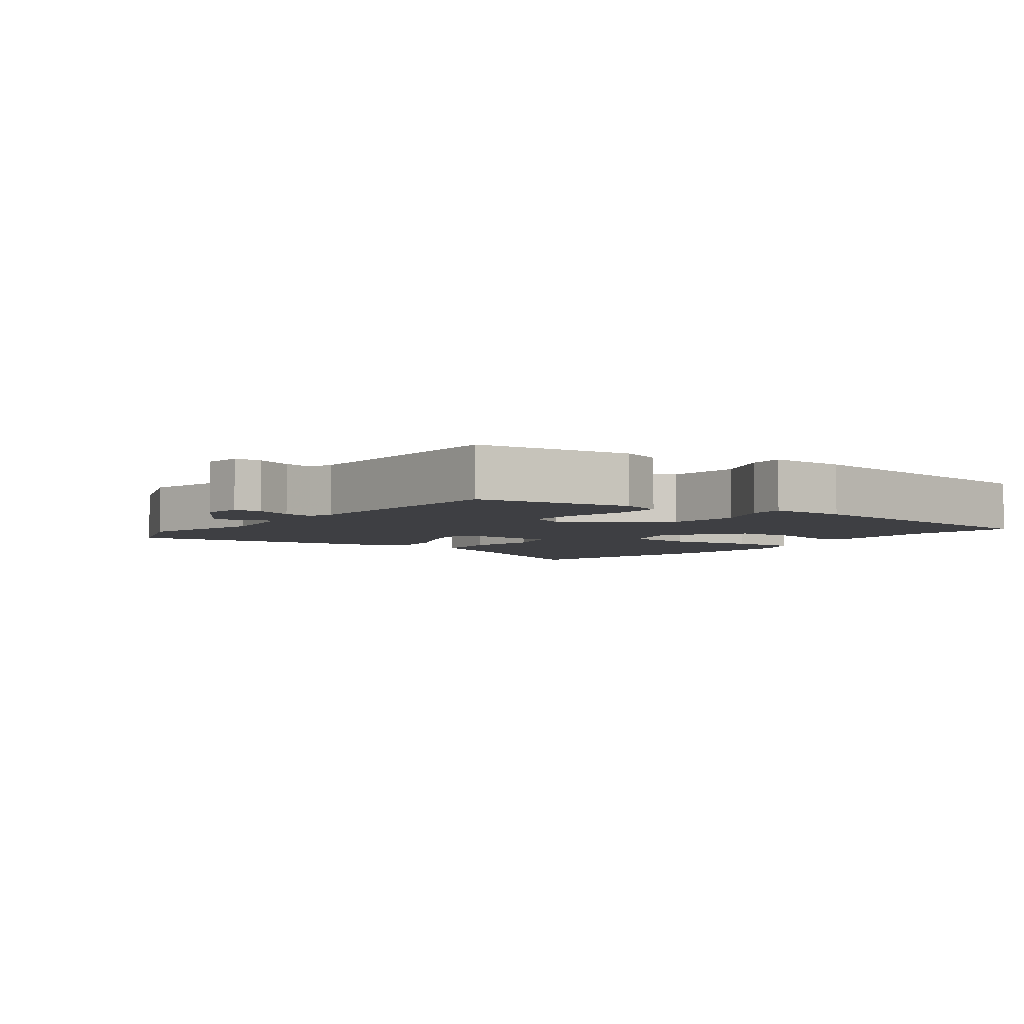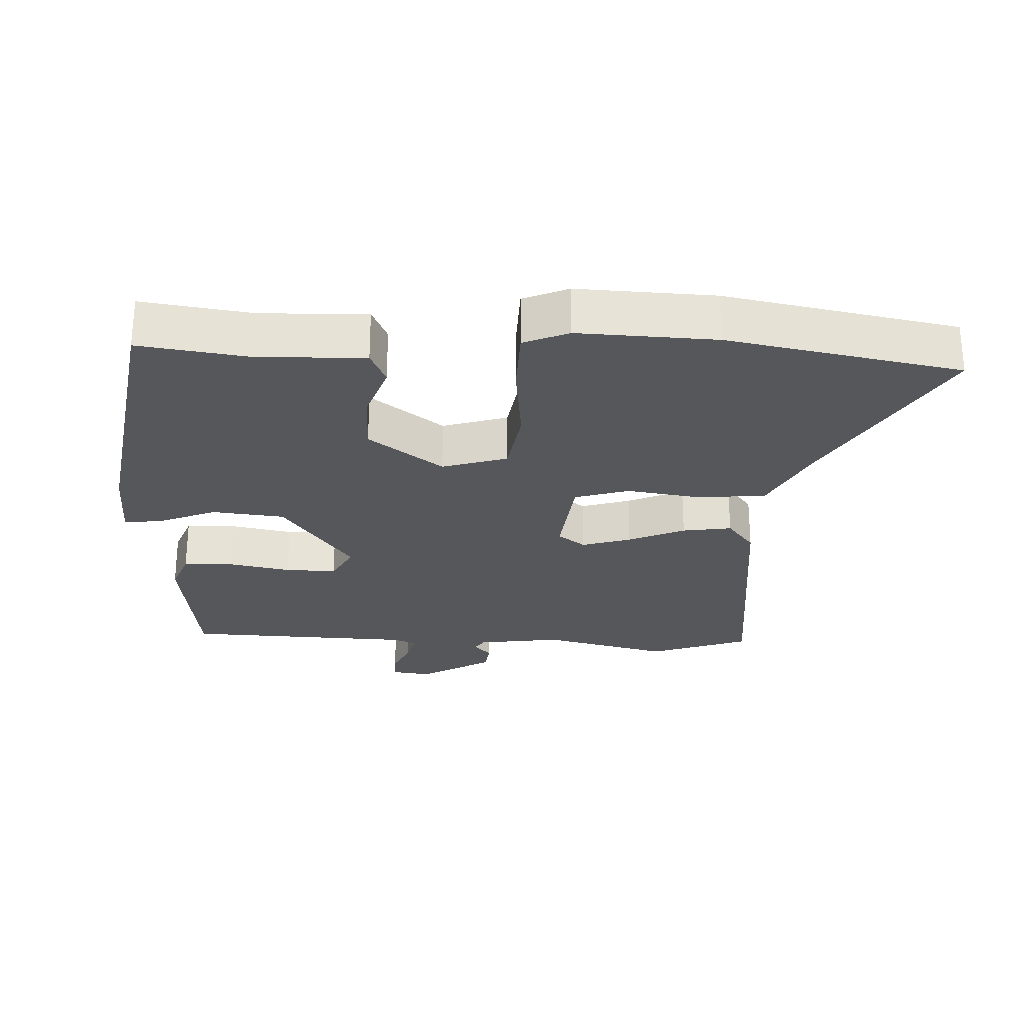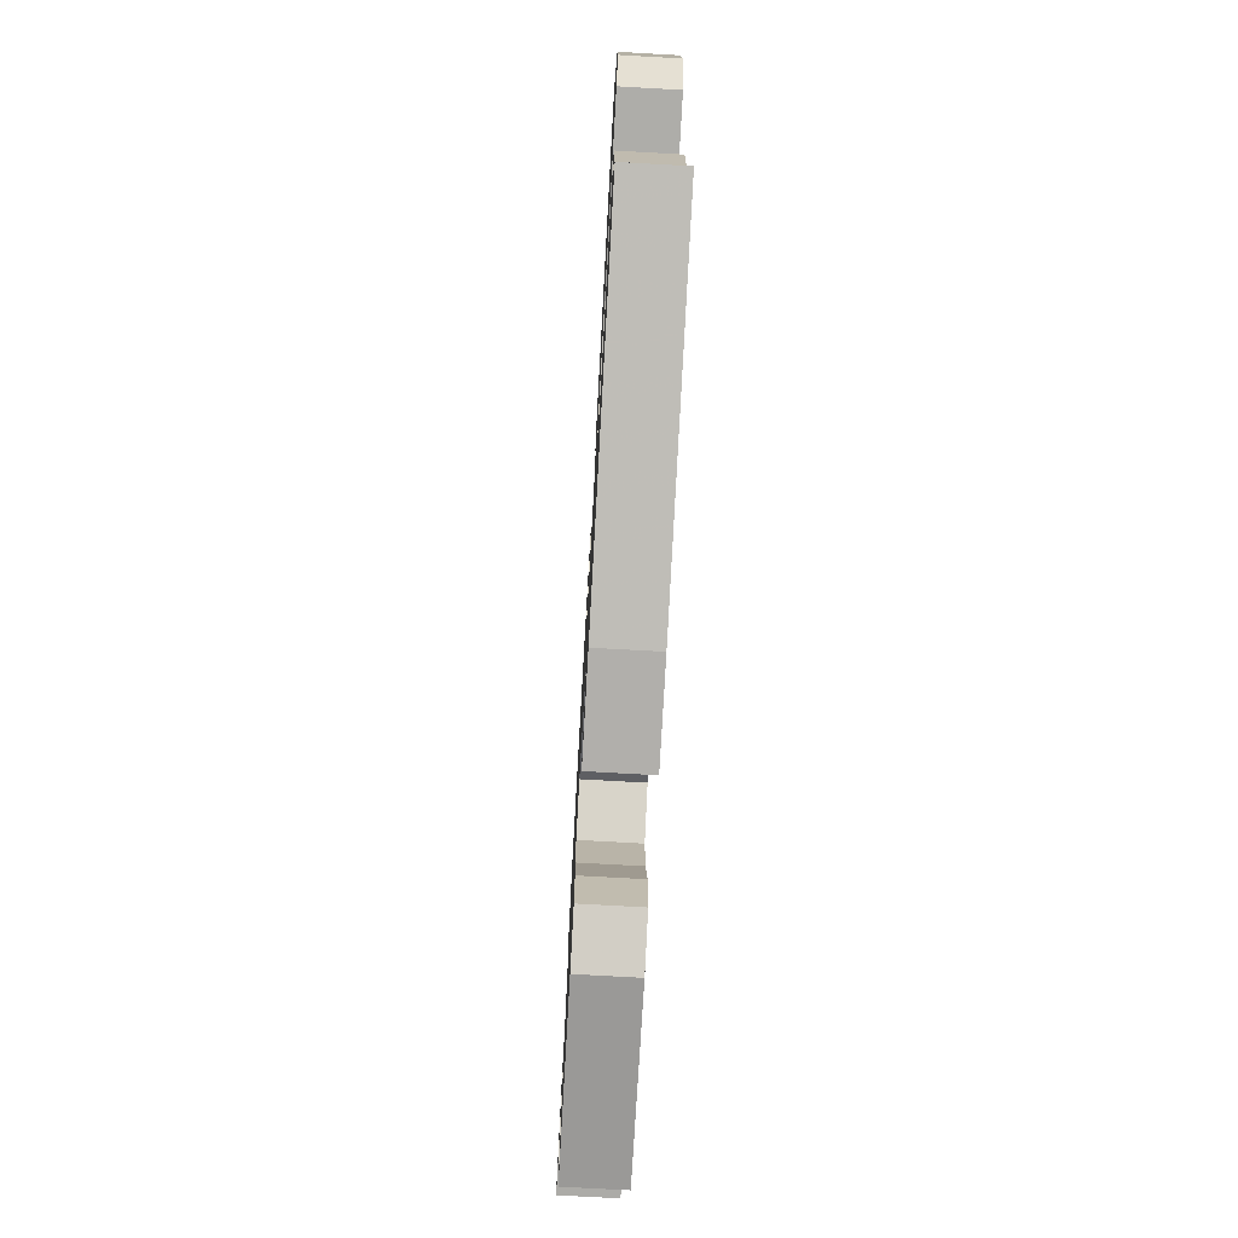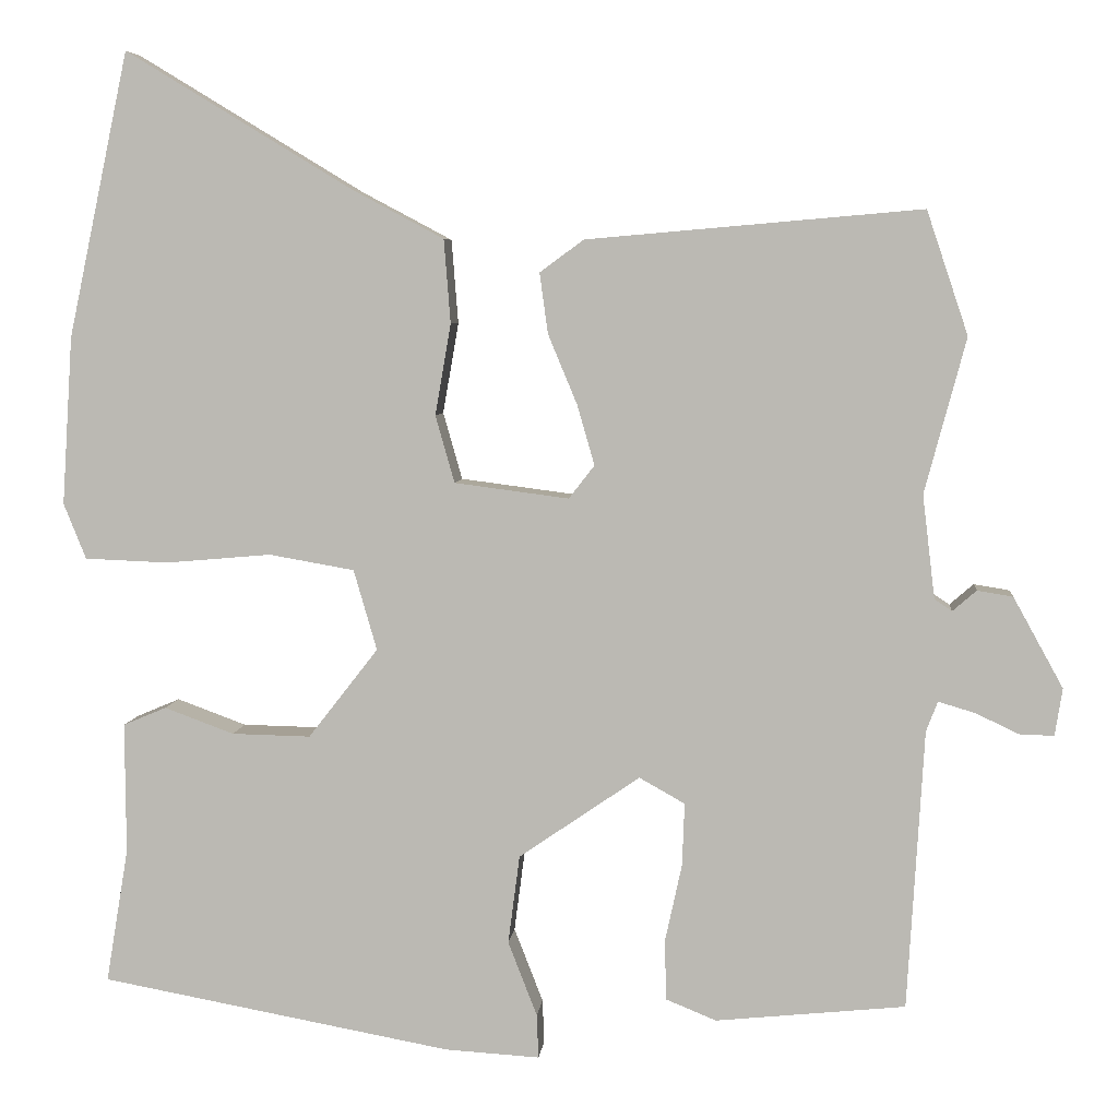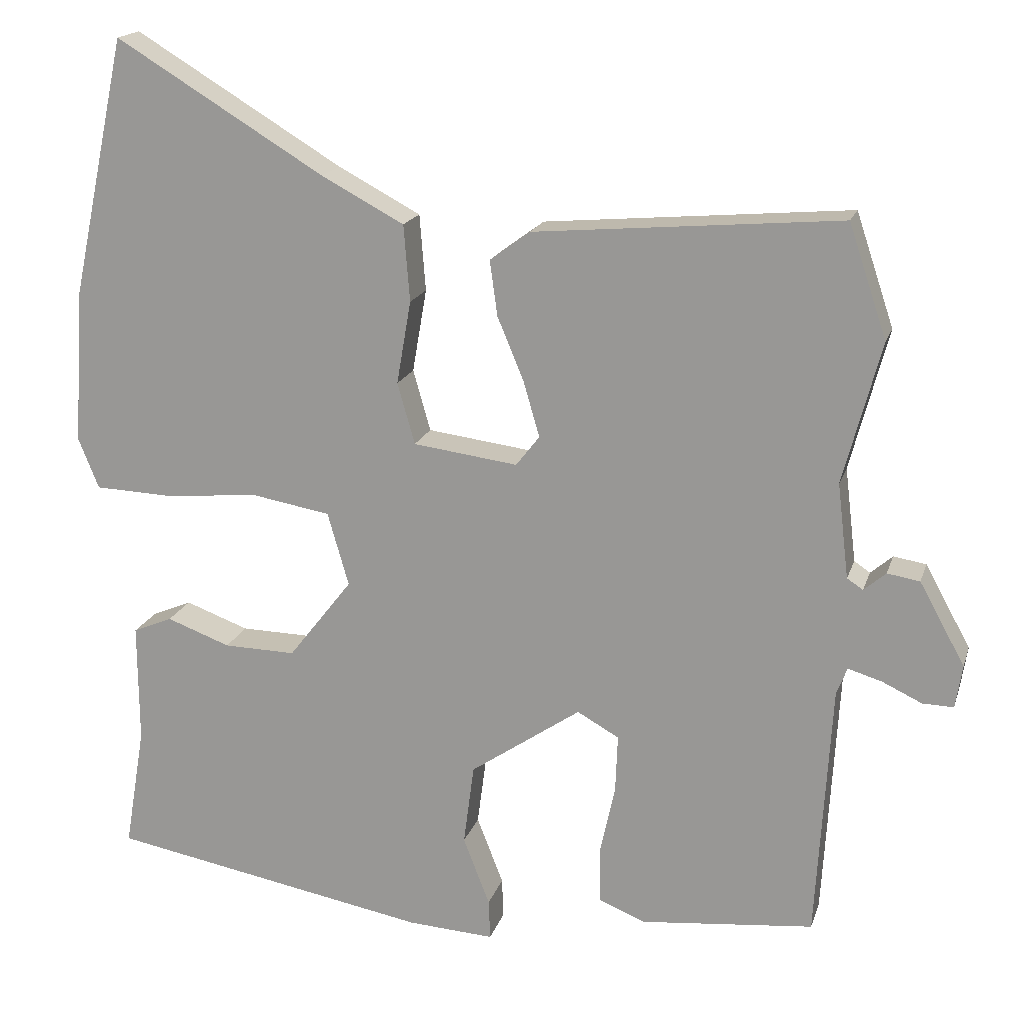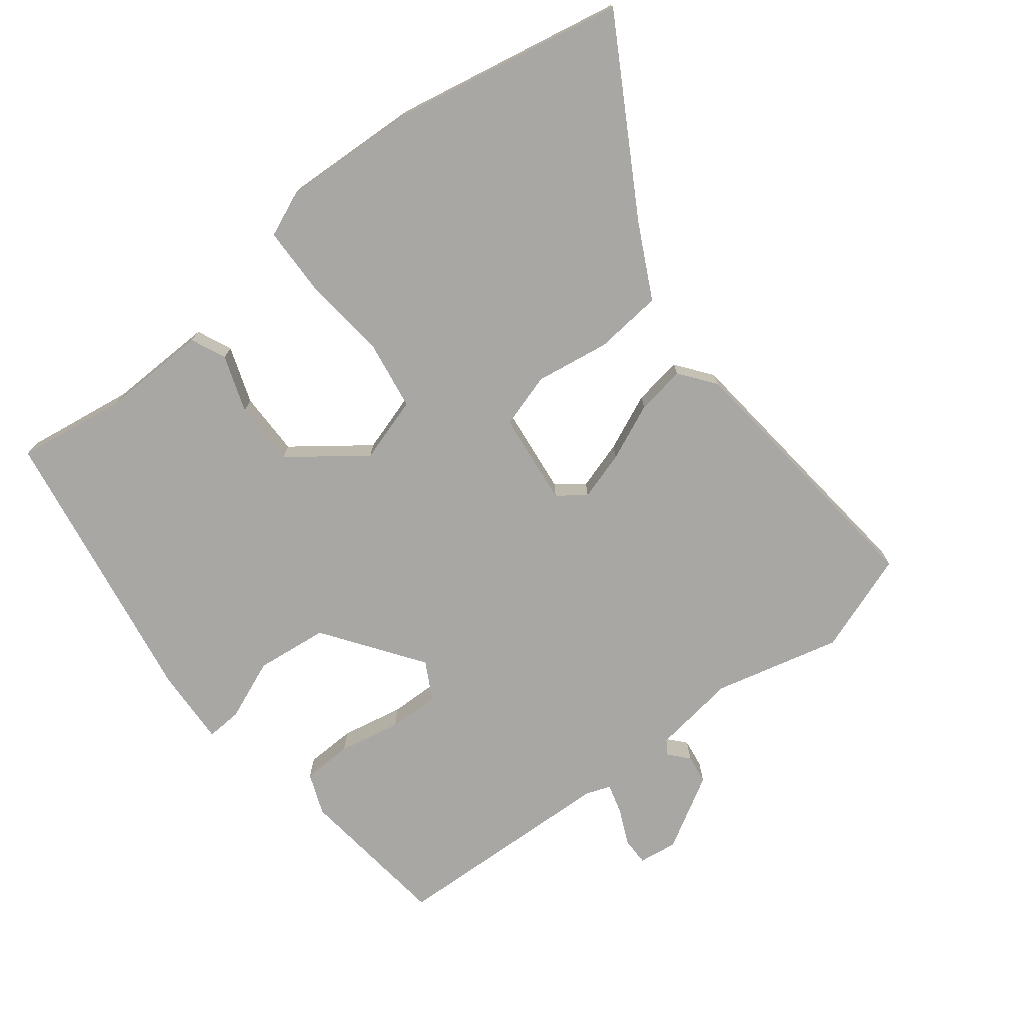
<metadata>
{"format":"obj","ext":"obj","renderer":"f3d","projection":"perspective","resolution":1024,"background":"white","views":[{"elev":-4.3,"azim":145.6,"up":"+Y"},{"elev":-26.6,"azim":-91.3,"up":"+Y"},{"elev":-74.8,"azim":-93.2,"up":"+Z"},{"elev":5.7,"azim":5.4,"up":"+Z"},{"elev":17.6,"azim":15.1,"up":"+Z"},{"elev":-74.6,"azim":-51.1,"up":"+Y"}]}
</metadata>
<code>
v -0.499 0.07 -0.441
v -0.472 0.07 -0.279
v -0.473 0.07 -0.121
v -0.421 0.07 -0.099
v -0.337 0.07 -0.13
v -0.242 0.07 -0.132
v -0.158 0.07 -0.024
v -0.186 0.07 0.073
v -0.289 0.07 0.091
v -0.416 0.07 0.08
v -0.517 0.07 0.084
v -0.544 0.07 0.151
v -0.531 0.07 0.354
v -0.458 0.07 0.697
v -0.183 0.07 0.53
v -0.074 0.07 0.472
v -0.066 0.07 0.371
v -0.085 0.07 0.261
v -0.062 0.07 0.18
v 0.076 0.07 0.162
v 0.107 0.07 0.202
v 0.086 0.07 0.275
v 0.051 0.07 0.359
v 0.041 0.07 0.432
v 0.094 0.07 0.471
v 0.498 0.07 0.506
v 0.548 0.07 0.357
v 0.498 0.07 0.17
v 0.513 0.07 0.045
v 0.534 0.07 0.031
v 0.563 0.07 0.056
v 0.606 0.07 0.049
v 0.666 0.07 -0.06
v 0.657 0.07 -0.117
v 0.616 0.07 -0.116
v 0.563 0.07 -0.091
v 0.519 0.07 -0.078
v 0.505 0.07 -0.114
v 0.485 0.07 -0.451
v 0.256 0.07 -0.474
v 0.195 0.07 -0.449
v 0.194 0.07 -0.375
v 0.214 0.07 -0.283
v 0.217 0.07 -0.207
v 0.162 0.07 -0.176
v 0.016 0.07 -0.276
v 0.002 0.07 -0.383
v 0.037 0.07 -0.473
v 0.039 0.07 -0.526
v -0.075 0.07 -0.519
v -0.499 0 -0.441
v -0.472 0 -0.279
v -0.473 0 -0.121
v -0.421 0 -0.099
v -0.337 0 -0.13
v -0.242 0 -0.132
v -0.158 0 -0.024
v -0.186 0 0.073
v -0.289 0 0.091
v -0.416 0 0.08
v -0.517 0 0.084
v -0.544 0 0.151
v -0.531 0 0.354
v -0.458 0 0.697
v -0.183 0 0.53
v -0.074 0 0.472
v -0.066 0 0.371
v -0.085 0 0.261
v -0.062 0 0.18
v 0.076 0 0.162
v 0.107 0 0.202
v 0.086 0 0.275
v 0.051 0 0.359
v 0.041 0 0.432
v 0.094 0 0.471
v 0.498 0 0.506
v 0.548 0 0.357
v 0.498 0 0.17
v 0.513 0 0.045
v 0.534 0 0.031
v 0.563 0 0.056
v 0.606 0 0.049
v 0.666 0 -0.06
v 0.657 0 -0.117
v 0.616 0 -0.116
v 0.563 0 -0.091
v 0.519 0 -0.078
v 0.505 0 -0.114
v 0.485 0 -0.451
v 0.256 0 -0.474
v 0.195 0 -0.449
v 0.194 0 -0.375
v 0.214 0 -0.283
v 0.217 0 -0.207
v 0.162 0 -0.176
v 0.016 0 -0.276
v 0.002 0 -0.383
v 0.037 0 -0.473
v 0.039 0 -0.526
v -0.075 0 -0.519
f 47 48 49 50
f 46 47 50 1
f 45 46 1 2
f 40 41 42 43
f 38 39 40 43
f 37 38 43 44
f 33 34 35 36
f 33 36 37
f 30 31 32 33
f 29 30 33 37
f 28 29 37 44
f 22 23 24 25
f 21 22 25 26
f 20 21 26 27
f 15 16 17 18
f 15 18 19
f 14 15 19
f 13 14 19
f 12 13 19
f 9 10 11 12
f 8 9 12 19
f 7 8 19 20
f 2 3 4 5
f 45 2 5 6
f 27 28 44 45
f 20 27 45
f 6 7 20 45
f 100 99 98 97
f 51 100 97 96
f 52 51 96 95
f 93 92 91 90
f 93 90 89 88
f 94 93 88 87
f 86 85 84 83
f 87 86 83
f 83 82 81 80
f 87 83 80 79
f 94 87 79 78
f 75 74 73 72
f 76 75 72 71
f 77 76 71 70
f 68 67 66 65
f 69 68 65
f 69 65 64
f 69 64 63
f 69 63 62
f 62 61 60 59
f 69 62 59 58
f 70 69 58 57
f 55 54 53 52
f 56 55 52 95
f 95 94 78 77
f 95 77 70
f 95 70 57 56
f 1 51 52 2
f 2 52 53 3
f 3 53 54 4
f 4 54 55 5
f 5 55 56 6
f 6 56 57 7
f 7 57 58 8
f 8 58 59 9
f 9 59 60 10
f 10 60 61 11
f 11 61 62 12
f 12 62 63 13
f 13 63 64 14
f 14 64 65 15
f 15 65 66 16
f 16 66 67 17
f 17 67 68 18
f 18 68 69 19
f 19 69 70 20
f 20 70 71 21
f 21 71 72 22
f 22 72 73 23
f 23 73 74 24
f 24 74 75 25
f 25 75 76 26
f 26 76 77 27
f 27 77 78 28
f 28 78 79 29
f 29 79 80 30
f 30 80 81 31
f 31 81 82 32
f 32 82 83 33
f 33 83 84 34
f 34 84 85 35
f 35 85 86 36
f 36 86 87 37
f 37 87 88 38
f 38 88 89 39
f 39 89 90 40
f 40 90 91 41
f 41 91 92 42
f 42 92 93 43
f 43 93 94 44
f 44 94 95 45
f 45 95 96 46
f 46 96 97 47
f 47 97 98 48
f 48 98 99 49
f 49 99 100 50
f 50 100 51 1

</code>
